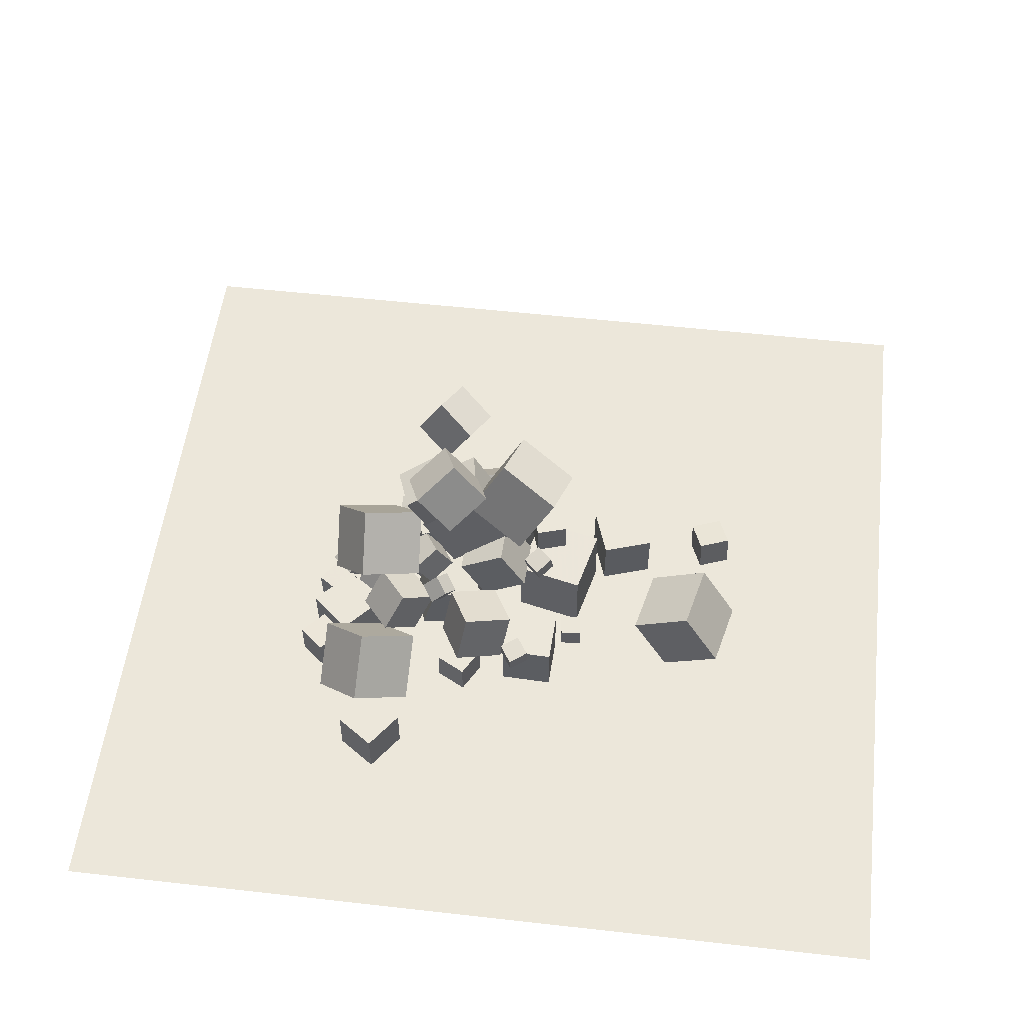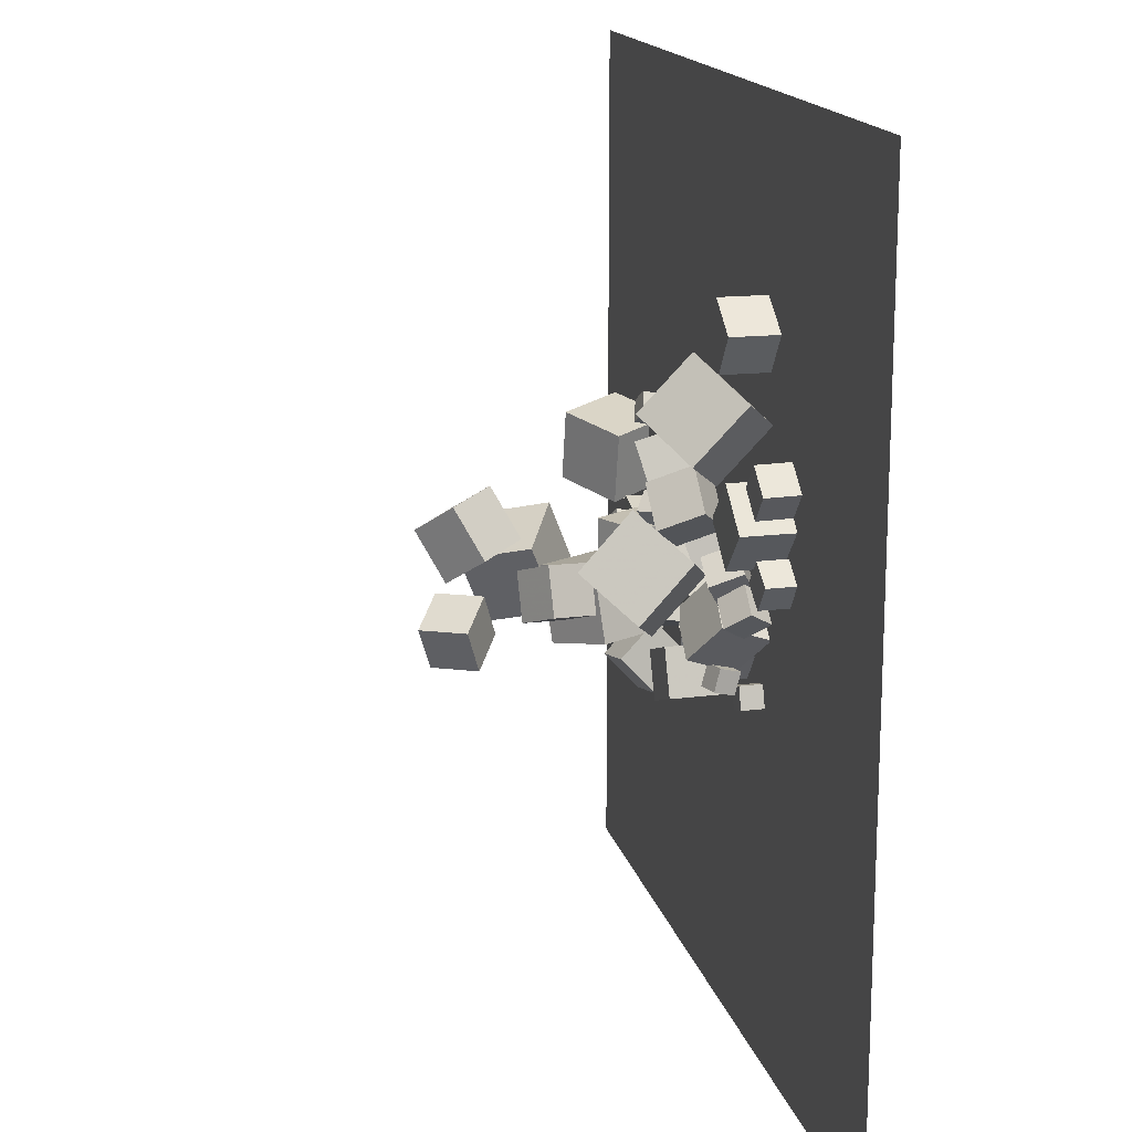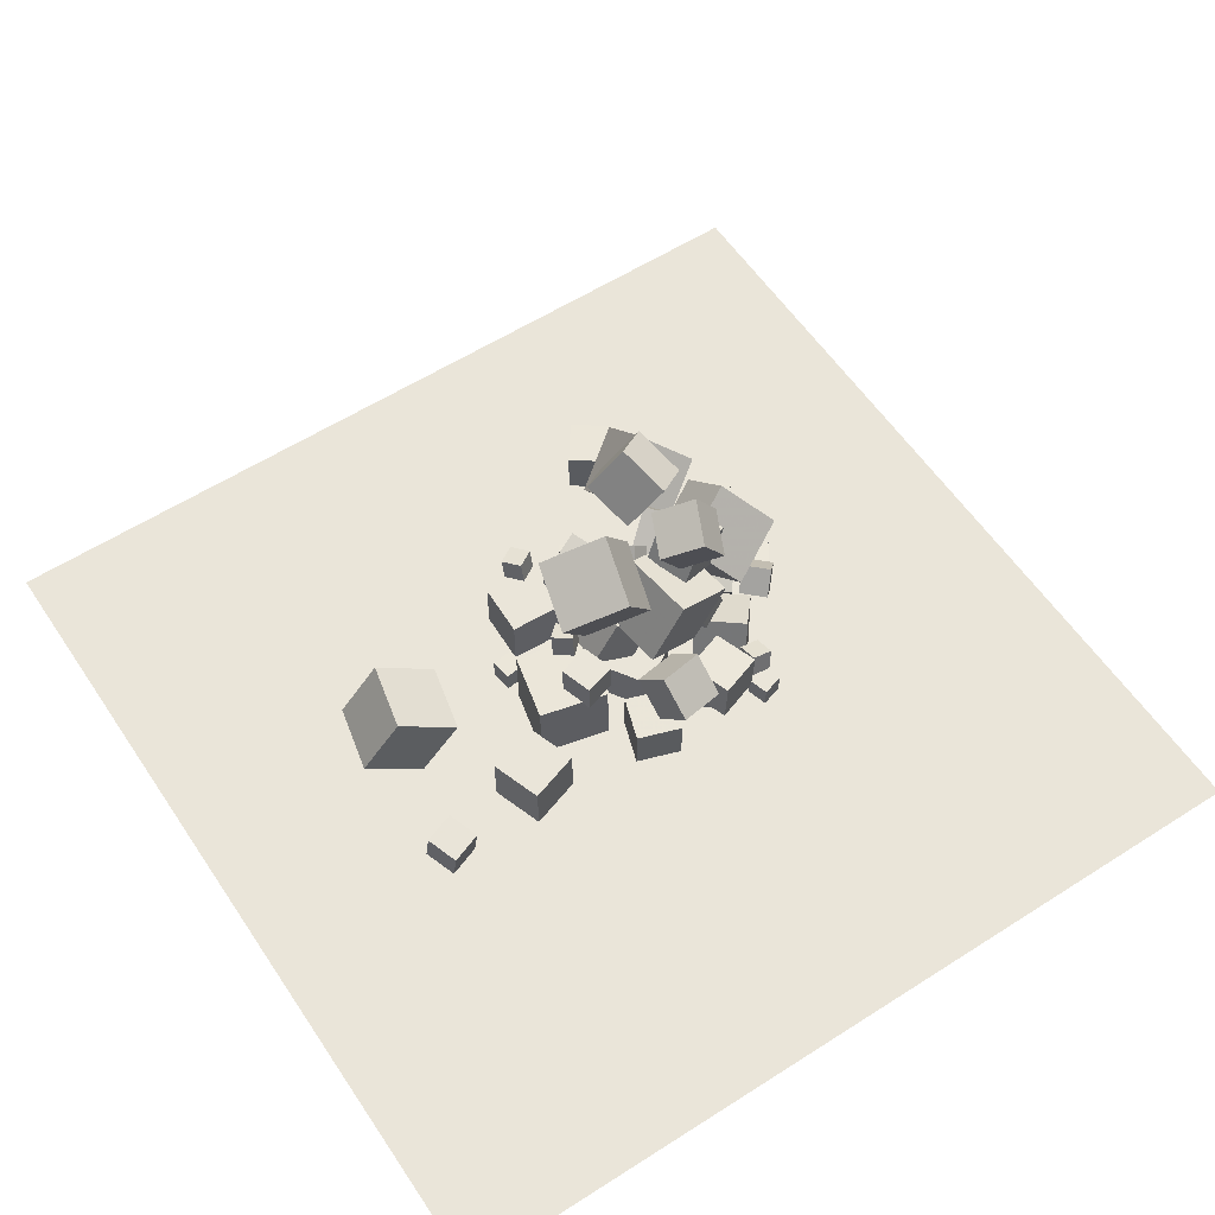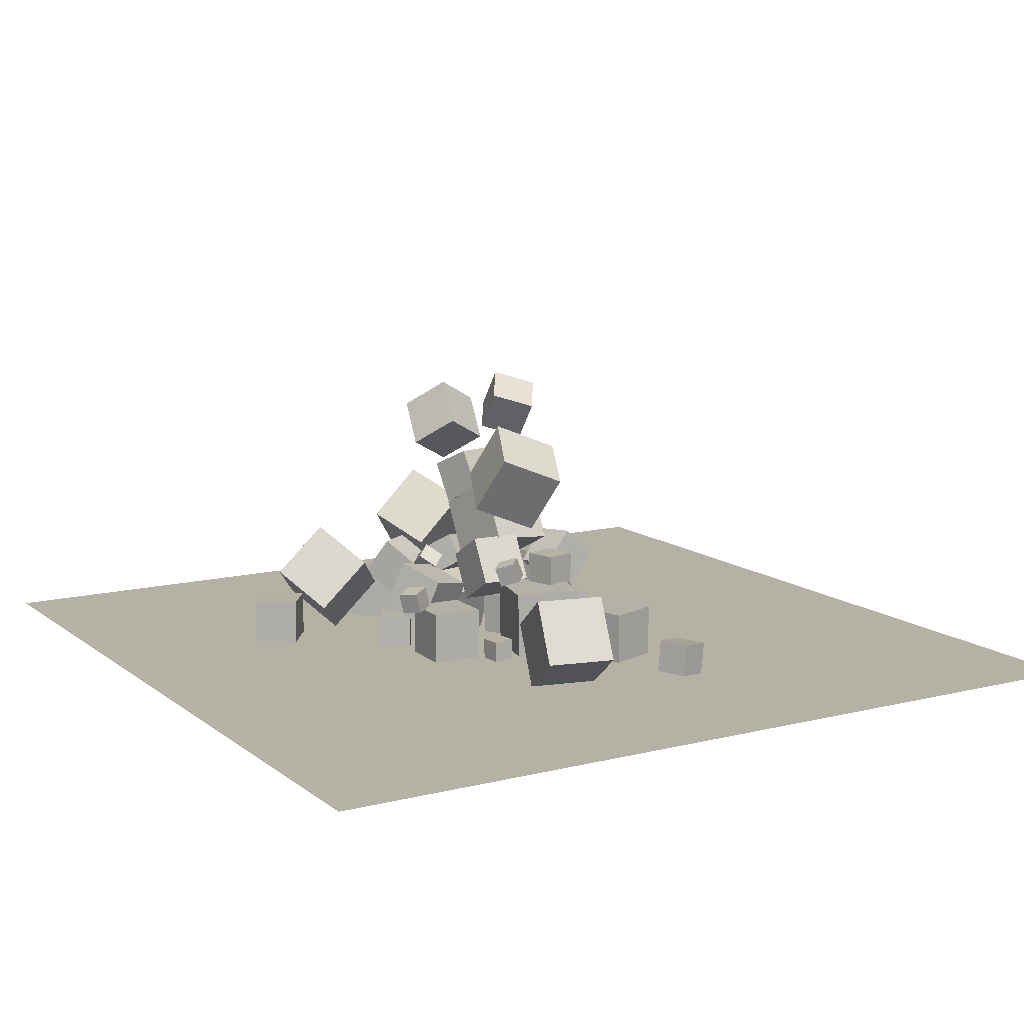
<metadata>
{"format":"obj","ext":"obj","renderer":"f3d","projection":"perspective","resolution":1024,"background":"white","views":[{"elev":53.3,"azim":-173.1,"up":"+Z"},{"elev":16.2,"azim":77.0,"up":"+Y"},{"elev":57.8,"azim":-33.5,"up":"+Z"},{"elev":11.8,"azim":-120.6,"up":"+Z"}]}
</metadata>
<code>
v 4.391 15.51 -0.9142
v 3.552 14.73 0.7224
v 5.695 16.51 0.2313
v 4.857 15.72 1.868
v 5.653 13.96 -1.011
v 4.814 13.18 0.6259
v 6.958 14.96 0.1349
v 6.119 14.17 1.771
f 4 3 1
f 4 8 7
f 6 5 7
f 2 1 5
f 3 7 5
f 6 8 4
f 2 4 1
f 3 4 7
f 8 6 7
f 6 2 5
f 1 3 5
f 2 6 4
v 1.354 13.65 -0.3683
v 3.507 14.24 0.2789
v 1.981 13.81 -2.602
v 4.134 14.4 -1.954
v 1.971 11.41 -0.3567
v 4.123 12 0.2905
v 2.598 11.57 -2.59
v 4.75 12.16 -1.943
f 12 11 9
f 16 15 11
f 14 13 15
f 14 10 9
f 11 15 13
f 16 12 10
f 10 12 9
f 12 16 11
f 16 14 15
f 13 14 9
f 9 11 13
f 14 16 10
v 2.991 13.58 1.27
v 3.399 14.24 1.81
v 2.468 14.24 0.851
v 2.877 14.9 1.391
v 3.664 13.69 0.6171
v 4.072 14.35 1.157
v 3.141 14.36 0.1981
v 3.55 15.02 0.7377
f 20 19 17
f 20 24 23
f 22 21 23
f 18 17 21
f 19 23 21
f 24 20 18
f 18 20 17
f 19 20 23
f 24 22 23
f 22 18 21
f 17 19 21
f 22 24 18
v 5.036 7.471 -1.164
v 5.948 7.482 -1.409
v 5.268 7.737 -0.287
v 6.18 7.748 -0.5319
v 4.956 8.378 -1.417
v 5.869 8.389 -1.662
v 5.188 8.644 -0.5408
v 6.101 8.655 -0.7856
f 28 27 25
f 32 31 27
f 32 30 29
f 26 25 29
f 27 31 29
f 32 28 26
f 26 28 25
f 28 32 27
f 31 32 29
f 30 26 29
f 25 27 29
f 30 32 26
v 1.582 12.14 7.41
v 3.129 11.8 9.112
v 0.87 14.09 8.452
v 2.417 13.75 10.15
v 3.165 13.36 6.215
v 4.712 13.01 7.917
v 2.453 15.31 7.257
v 4 14.97 8.958
f 36 35 33
f 36 40 39
f 38 37 39
f 38 34 33
f 33 35 39
f 40 36 34
f 34 36 33
f 35 36 39
f 40 38 39
f 37 38 33
f 37 33 39
f 38 40 34
v 3.355 9.629 -1.729
v 5.152 8.155 -1.656
v 3.934 10.44 0.3732
v 5.731 8.963 0.4455
v 4.713 11.24 -2.72
v 6.51 9.761 -2.648
v 5.292 12.04 -0.6182
v 7.089 10.57 -0.5459
f 44 43 41
f 48 47 43
f 48 46 45
f 42 41 45
f 43 47 45
f 46 48 44
f 42 44 41
f 44 48 43
f 47 48 45
f 46 42 45
f 41 43 45
f 42 46 44
v -1.51 11.5 0.8923
v -2.204 12.13 0.7625
v -0.8759 12.14 0.611
v -1.57 12.77 0.4812
v -1.411 11.8 1.785
v -2.105 12.42 1.655
v -0.7771 12.44 1.504
v -1.471 13.07 1.374
f 52 51 49
f 52 56 55
f 54 53 55
f 50 49 53
f 51 55 53
f 54 56 52
f 50 52 49
f 51 52 55
f 56 54 55
f 54 50 53
f 49 51 53
f 50 54 52
v 0.7156 8.891 2.138
v 2.2 8.865 4.805
v 0.1682 11.88 2.471
v 1.653 11.85 5.138
v 3.326 9.531 0.6907
v 4.811 9.506 3.358
v 2.779 12.52 1.024
v 4.263 12.49 3.691
f 58 60 59
f 64 63 59
f 62 61 63
f 58 57 61
f 57 59 63
f 64 60 58
f 57 58 59
f 60 64 59
f 64 62 63
f 62 58 61
f 61 57 63
f 62 64 58
v 4.335 14.05 1.703
v 4.446 11.83 3.792
v 6.884 15.27 2.861
v 6.996 13.04 4.95
v 6.01 12.35 -0.1976
v 6.121 10.12 1.892
v 8.559 13.56 0.9599
v 8.671 11.34 3.049
f 68 67 65
f 72 71 67
f 72 70 69
f 66 65 69
f 67 71 69
f 72 68 66
f 66 68 65
f 68 72 67
f 71 72 69
f 70 66 69
f 65 67 69
f 70 72 66
v -2.246 9.225 0.4462
v -2.255 9.217 1.904
v -2.671 10.62 0.4512
v -2.68 10.61 1.909
v -0.8517 9.651 0.4573
v -0.8608 9.642 1.915
v -1.277 11.04 0.4624
v -1.286 11.04 1.92
f 74 76 75
f 80 79 75
f 78 77 79
f 74 73 77
f 73 75 79
f 80 76 74
f 73 74 75
f 76 80 75
f 80 78 79
f 78 74 77
f 77 73 79
f 78 80 74
v 4.153 9.83 0.3179
v 3.79 9.834 1.73
v 3.559 11.15 0.1614
v 3.196 11.16 1.573
v 5.434 10.44 0.6461
v 5.07 10.45 2.058
v 4.84 11.77 0.4896
v 4.476 11.77 1.901
f 84 83 81
f 88 87 83
f 88 86 85
f 82 81 85
f 81 83 87
f 88 84 82
f 82 84 81
f 84 88 83
f 87 88 85
f 86 82 85
f 85 81 87
f 86 88 82
v 4.572 12.18 -0.1074
v 3.571 11.41 0.6215
v 3.838 13.41 0.1773
v 2.836 12.64 0.9063
v 5.336 12.36 1.122
v 4.334 11.59 1.851
v 4.601 13.58 1.407
v 3.6 12.81 2.136
f 92 91 89
f 92 96 95
f 96 94 93
f 90 89 93
f 89 91 95
f 96 92 90
f 90 92 89
f 91 92 95
f 95 96 93
f 94 90 93
f 93 89 95
f 94 96 90
v -0.9254 10.93 0.5405
v 0.2514 10.88 2.545
v -0.8696 13.25 0.5596
v 0.3072 13.21 2.565
v 1.079 10.89 -0.637
v 2.256 10.84 1.368
v 1.135 13.21 -0.6179
v 2.312 13.17 1.387
f 98 100 99
f 104 103 99
f 102 101 103
f 98 97 101
f 99 103 101
f 104 100 98
f 97 98 99
f 100 104 99
f 104 102 103
f 102 98 101
f 97 99 101
f 102 104 98
v 6.535 11.17 -0.5916
v 7.266 12.23 0.08854
v 5.343 12 -0.6204
v 6.075 13.07 0.05979
v 6.947 11.71 -1.881
v 7.679 12.77 -1.2
v 5.756 12.55 -1.909
v 6.488 13.61 -1.229
f 108 107 105
f 108 112 111
f 112 110 109
f 110 106 105
f 107 111 109
f 112 108 106
f 106 108 105
f 107 108 111
f 111 112 109
f 109 110 105
f 105 107 109
f 110 112 106
v 7.876 10.36 -1.136
v 8.471 10.98 -0.1765
v 6.951 11.25 -1.135
v 7.546 11.87 -0.1761
v 8.542 11.05 -1.992
v 9.137 11.67 -1.033
v 7.617 11.94 -1.992
v 8.212 12.56 -1.032
f 114 116 115
f 116 120 119
f 118 117 119
f 118 114 113
f 115 119 117
f 120 116 114
f 113 114 115
f 115 116 119
f 120 118 119
f 117 118 113
f 113 115 117
f 118 120 114
v 2.846 6.456 -1.079
v 2.941 6.458 0.9184
v 2.165 8.336 -1.049
v 2.26 8.338 0.9487
v 4.724 7.138 -1.169
v 4.819 7.14 0.8284
v 4.043 9.018 -1.139
v 4.138 9.02 0.8587
f 122 124 123
f 128 127 123
f 128 126 125
f 122 121 125
f 123 127 125
f 128 124 122
f 121 122 123
f 124 128 123
f 127 128 125
f 126 122 125
f 121 123 125
f 126 128 122
v 3.115 10.04 4.55
v 3.928 10.28 6.352
v 2.435 11.92 4.609
v 3.248 12.15 6.411
v 4.8 10.68 3.705
v 5.613 10.92 5.507
v 4.121 12.55 3.764
v 4.934 12.79 5.566
f 130 132 131
f 132 136 135
f 134 133 135
f 130 129 133
f 129 131 135
f 136 132 130
f 129 130 131
f 131 132 135
f 136 134 135
f 134 130 133
f 133 129 135
f 134 136 130
v 2.343 9.426 7.067
v 1.249 9.353 8.74
v 3.108 11.18 7.643
v 2.013 11.11 9.316
v 3.833 8.471 8.001
v 2.738 8.399 9.673
v 4.597 10.23 8.577
v 3.502 10.16 10.25
f 138 140 139
f 140 144 143
f 144 142 141
f 138 137 141
f 137 139 143
f 144 140 138
f 137 138 139
f 139 140 143
f 143 144 141
f 142 138 141
f 141 137 143
f 142 144 138
v -2.873 10.22 5.675
v -0.3224 9.116 6.934
v -2.238 12.98 6.817
v 0.3128 11.87 8.076
v -1.321 10.92 3.139
v 1.23 9.808 4.398
v -0.6859 13.68 4.281
v 1.865 12.57 5.54
f 148 147 145
f 152 151 147
f 150 149 151
f 146 145 149
f 147 151 149
f 152 148 146
f 146 148 145
f 148 152 147
f 152 150 151
f 150 146 149
f 145 147 149
f 150 152 146
v -11.39 12.65 -0.8733
v -9.752 12.28 1.675
v -10.73 15.63 -0.8743
v -9.086 15.26 1.674
v -8.905 12.09 -2.554
v -7.266 11.73 -0.005028
v -8.239 15.07 -2.555
v -6.599 14.71 -0.006102
f 156 155 153
f 156 160 159
f 158 157 159
f 158 154 153
f 153 155 159
f 158 160 156
f 154 156 153
f 155 156 159
f 160 158 159
f 157 158 153
f 157 153 159
f 154 158 156
v 0.2487 7.574 -0.4867
v 0.6303 6.252 0.9653
v 0.1003 9.029 0.8768
v 0.4818 7.708 2.329
v 2.206 7.942 -0.6664
v 2.588 6.62 0.7857
v 2.058 9.397 0.6972
v 2.439 8.076 2.149
f 164 163 161
f 168 167 163
f 166 165 167
f 162 161 165
f 163 167 165
f 166 168 164
f 162 164 161
f 164 168 163
f 168 166 167
f 166 162 165
f 161 163 165
f 162 166 164
v 0.8569 9.211 -2.524
v 0.8466 9.27 -0.5341
v -0.1945 10.9 -2.58
v -0.2047 10.96 -0.5896
v 2.548 10.26 -2.547
v 2.537 10.32 -0.5565
v 1.496 11.95 -2.602
v 1.486 12.01 -0.6119
f 172 171 169
f 176 175 171
f 174 173 175
f 174 170 169
f 171 175 173
f 174 176 172
f 170 172 169
f 172 176 171
f 176 174 175
f 173 174 169
f 169 171 173
f 170 174 172
v -1.083 7.35 -2.559
v -1.078 7.346 -0.5592
v -0.4469 9.246 -2.557
v -0.4424 9.242 -0.5567
v 0.8137 6.714 -2.565
v 0.8183 6.71 -0.5648
v 1.449 8.611 -2.562
v 1.454 8.606 -0.5623
f 180 179 177
f 184 183 179
f 182 181 183
f 178 177 181
f 179 183 181
f 184 180 178
f 178 180 177
f 180 184 179
f 184 182 183
f 182 178 181
f 177 179 181
f 182 184 178
v 9.704 12.8 -1.356
v 8.655 13.54 -1.315
v 8.964 11.75 -1.318
v 7.914 12.49 -1.277
v 9.649 12.79 -2.64
v 8.599 13.53 -2.599
v 8.908 11.74 -2.603
v 7.859 12.48 -2.562
f 188 187 185
f 192 191 187
f 190 189 191
f 190 186 185
f 187 191 189
f 192 188 186
f 186 188 185
f 188 192 187
f 192 190 191
f 189 190 185
f 185 187 189
f 190 192 186
v 10.03 16.26 -1.104
v 8.925 17.21 -1.069
v 9.069 15.16 -1.11
v 7.969 16.11 -1.076
v 10 16.29 -2.561
v 8.903 17.24 -2.526
v 9.047 15.19 -2.568
v 7.947 16.14 -2.533
f 196 195 193
f 200 199 195
f 200 198 197
f 194 193 197
f 193 195 199
f 200 196 194
f 194 196 193
f 196 200 195
f 199 200 197
f 198 194 197
f 197 193 199
f 198 200 194
v -6.177 7.205 -0.2303
v -3.972 7.945 -0.2194
v -6.916 9.41 -0.2376
v -4.711 10.15 -0.2267
v -6.164 7.202 -2.555
v -3.96 7.941 -2.545
v -6.903 9.406 -2.563
v -4.699 10.15 -2.552
f 202 204 203
f 208 207 203
f 208 206 205
f 202 201 205
f 203 207 205
f 208 204 202
f 201 202 203
f 204 208 203
f 207 208 205
f 206 202 205
f 201 203 205
f 206 208 202
v 0.9989 16.47 -2.569
v 2.277 15.77 -2.565
v 0.9994 16.48 -1.112
v 2.277 15.78 -1.108
v 1.701 17.75 -2.577
v 2.978 17.05 -2.573
v 1.701 17.76 -1.119
v 2.979 17.06 -1.116
f 212 211 209
f 216 215 211
f 214 213 215
f 214 210 209
f 211 215 213
f 216 212 210
f 210 212 209
f 212 216 211
f 216 214 215
f 213 214 209
f 209 211 213
f 214 216 210
v 3.753 7.392 -1.097
v 4.627 8.558 -1.136
v 2.587 8.266 -1.118
v 3.461 9.432 -1.157
v 3.747 7.349 -2.554
v 4.621 8.515 -2.593
v 2.58 8.223 -2.575
v 3.454 9.389 -2.614
f 218 220 219
f 224 223 219
f 224 222 221
f 222 218 217
f 217 219 223
f 224 220 218
f 217 218 219
f 220 224 219
f 223 224 221
f 221 222 217
f 221 217 223
f 222 224 218
v -10.46 7.108 -2.544
v -10.39 6.929 -1.1
v -10.97 8.458 -2.352
v -10.9 8.28 -0.9072
v -9.095 7.627 -2.547
v -9.024 7.449 -1.102
v -9.609 8.978 -2.355
v -9.538 8.799 -0.9101
f 228 227 225
f 232 231 227
f 232 230 229
f 226 225 229
f 227 231 229
f 230 232 228
f 226 228 225
f 228 232 227
f 231 232 229
f 230 226 229
f 225 227 229
f 226 230 228
v 4.249 19.59 -1.007
v 4.123 17.37 1.082
v 6.503 20.93 0.5555
v 6.377 18.71 2.644
v 6.304 17.98 -2.592
v 6.178 15.76 -0.5037
v 8.558 19.32 -1.03
v 8.432 17.1 1.058
f 236 235 233
f 236 240 239
f 240 238 237
f 234 233 237
f 233 235 239
f 240 236 234
f 234 236 233
f 235 236 239
f 239 240 237
f 238 234 237
f 237 233 239
f 238 240 234
v -4.227 10.01 0.5224
v -1.255 9.319 0.5307
v -3.532 12.99 0.4701
v -0.5596 12.29 0.4784
v -4.231 9.961 -2.53
v -1.259 9.266 -2.521
v -3.536 12.93 -2.582
v -0.5635 12.24 -2.574
f 242 244 243
f 248 247 243
f 246 245 247
f 242 241 245
f 243 247 245
f 246 248 244
f 241 242 243
f 244 248 243
f 248 246 247
f 246 242 245
f 241 243 245
f 242 246 244
v -3.857 14.42 -1.596
v -3.746 13.48 -1.57
v -2.918 14.53 -1.597
v -2.807 13.6 -1.571
v -3.855 14.4 -2.54
v -3.744 13.46 -2.514
v -2.917 14.51 -2.542
v -2.806 13.57 -2.516
f 252 251 249
f 256 255 251
f 254 253 255
f 254 250 249
f 251 255 253
f 254 256 252
f 250 252 249
f 252 256 251
f 256 254 255
f 253 254 249
f 249 251 253
f 250 254 252
v 6.264 14.58 -0.3194
v 7.989 13.02 -0.363
v 7.822 16.3 -0.3561
v 9.547 14.75 -0.3997
v 6.207 14.58 -2.644
v 7.932 13.02 -2.688
v 7.765 16.31 -2.681
v 9.49 14.75 -2.724
f 260 259 257
f 264 263 259
f 264 262 261
f 258 257 261
f 259 263 261
f 262 264 260
f 258 260 257
f 260 264 259
f 263 264 261
f 262 258 261
f 257 259 261
f 258 262 260
v -0.4249 15.65 0.802
v 0.5755 13.61 0.2954
v 1.637 16.5 1.462
v 2.637 14.46 0.9555
v -0.03155 16.38 -1.369
v 0.9689 14.34 -1.876
v 2.03 17.23 -0.7092
v 3.031 15.19 -1.216
f 268 267 265
f 272 271 267
f 270 269 271
f 266 265 269
f 267 271 269
f 270 272 268
f 266 268 265
f 268 272 267
f 272 270 271
f 270 266 269
f 265 267 269
f 266 270 268
v 6.117 6.917 -1.611
v 6.115 6.928 -2.556
v 5.853 7.824 -1.6
v 5.85 7.835 -2.545
v 5.21 6.652 -1.611
v 5.207 6.663 -2.556
v 4.946 7.56 -1.6
v 4.943 7.57 -2.545
f 276 275 273
f 280 279 275
f 280 278 277
f 274 273 277
f 273 275 279
f 280 276 274
f 274 276 273
f 276 280 275
f 279 280 277
f 278 274 277
f 277 273 279
f 278 280 274
v -0.1635 16.95 -0.2338
v -0.1573 17.17 0.6852
v -0.9464 16.44 -0.1057
v -0.9403 16.66 0.8133
v -0.6926 17.71 -0.4127
v -0.6864 17.93 0.5063
v -1.476 17.2 -0.2846
v -1.469 17.42 0.6345
f 284 283 281
f 284 288 287
f 288 286 285
f 286 282 281
f 281 283 287
f 288 284 282
f 282 284 281
f 283 284 287
f 287 288 285
f 285 286 281
f 285 281 287
f 286 288 282
v -0.2987 14.56 -2.549
v -0.2989 14.55 -0.2239
v -2.623 14.64 -2.549
v -2.623 14.63 -0.2238
v -0.2194 16.88 -2.541
v -0.2195 16.87 -0.2154
v -2.543 16.96 -2.541
v -2.543 16.95 -0.2153
f 290 292 291
f 292 296 295
f 294 293 295
f 294 290 289
f 291 295 293
f 294 296 292
f 289 290 291
f 291 292 295
f 296 294 295
f 293 294 289
f 289 291 293
f 290 294 292
v 7.178 21.54 -2.557
v 7.182 21.54 -0.5571
v 6.015 19.91 -2.554
v 6.019 19.91 -0.5543
v 5.551 22.7 -2.554
v 5.555 22.7 -0.5536
v 4.388 21.07 -2.551
v 4.392 21.08 -0.5509
f 298 300 299
f 304 303 299
f 302 301 303
f 298 297 301
f 299 303 301
f 304 300 298
f 297 298 299
f 300 304 299
f 304 302 303
f 302 298 301
f 297 299 301
f 302 304 298
v -18.87 -7.621 -2.577
v 18.87 -7.621 -2.577
v -18.87 30.12 -2.577
v 18.87 30.12 -2.577
f 306 308 307
f 305 306 307

</code>
